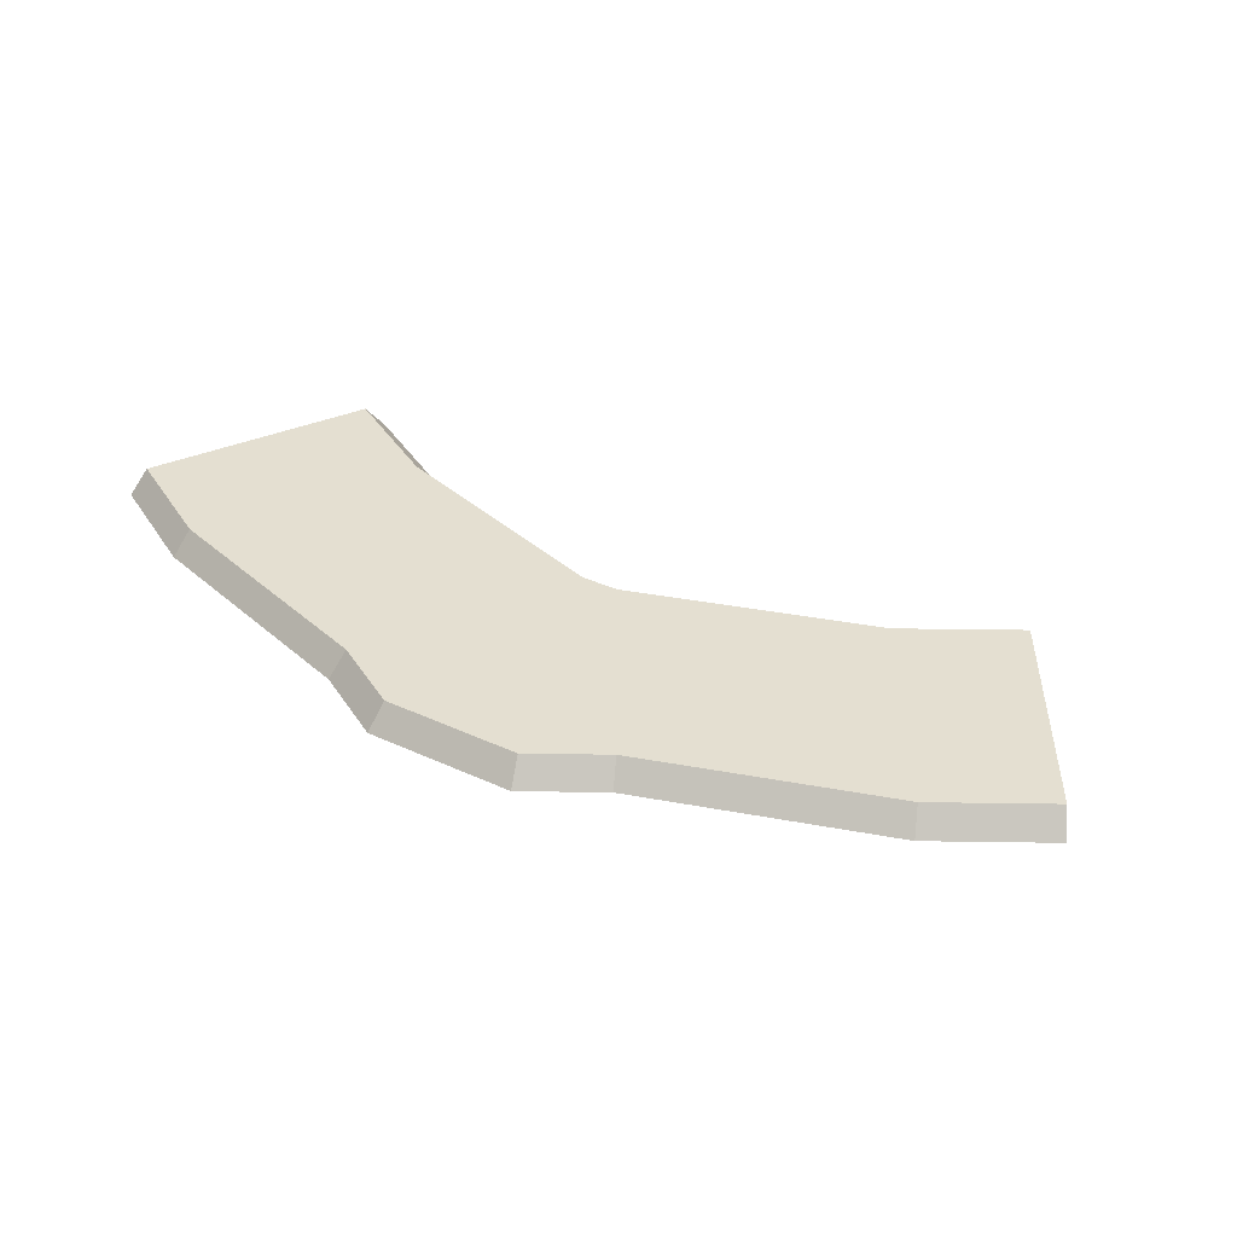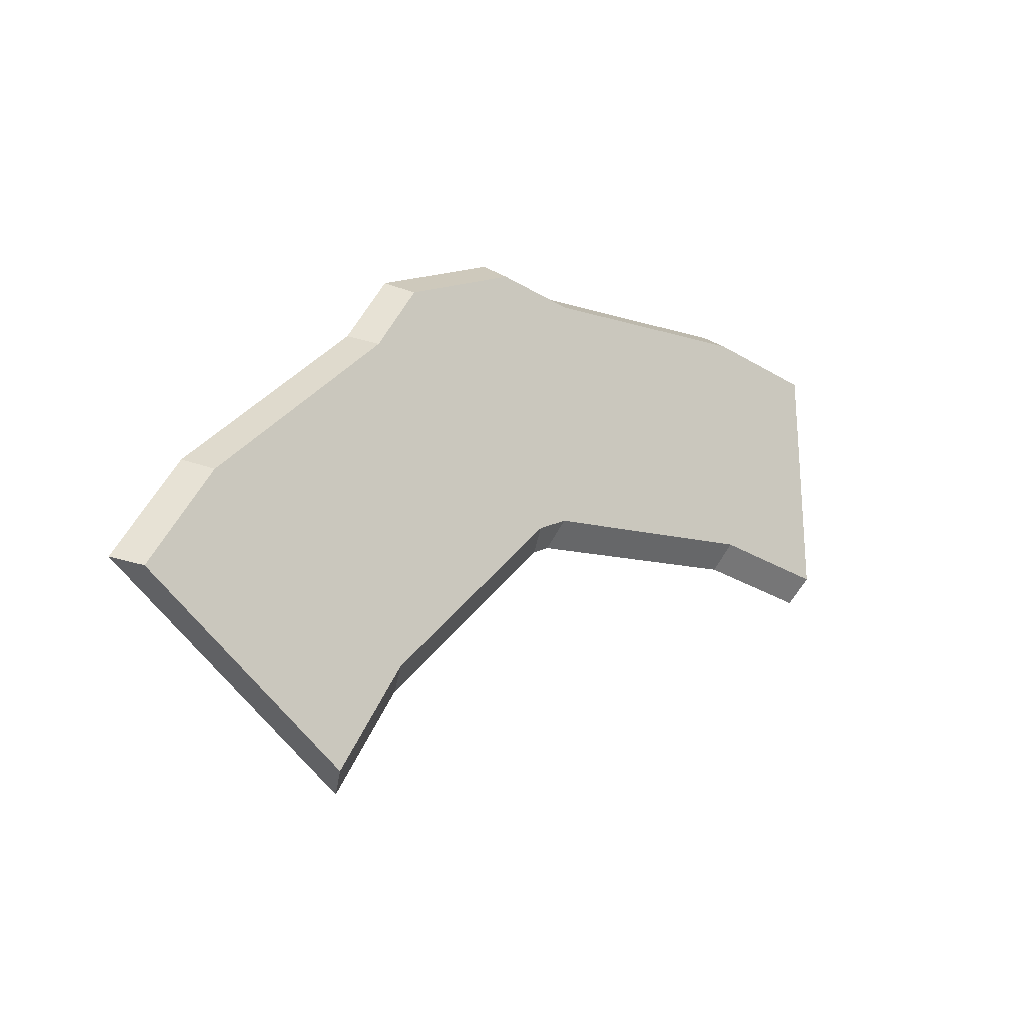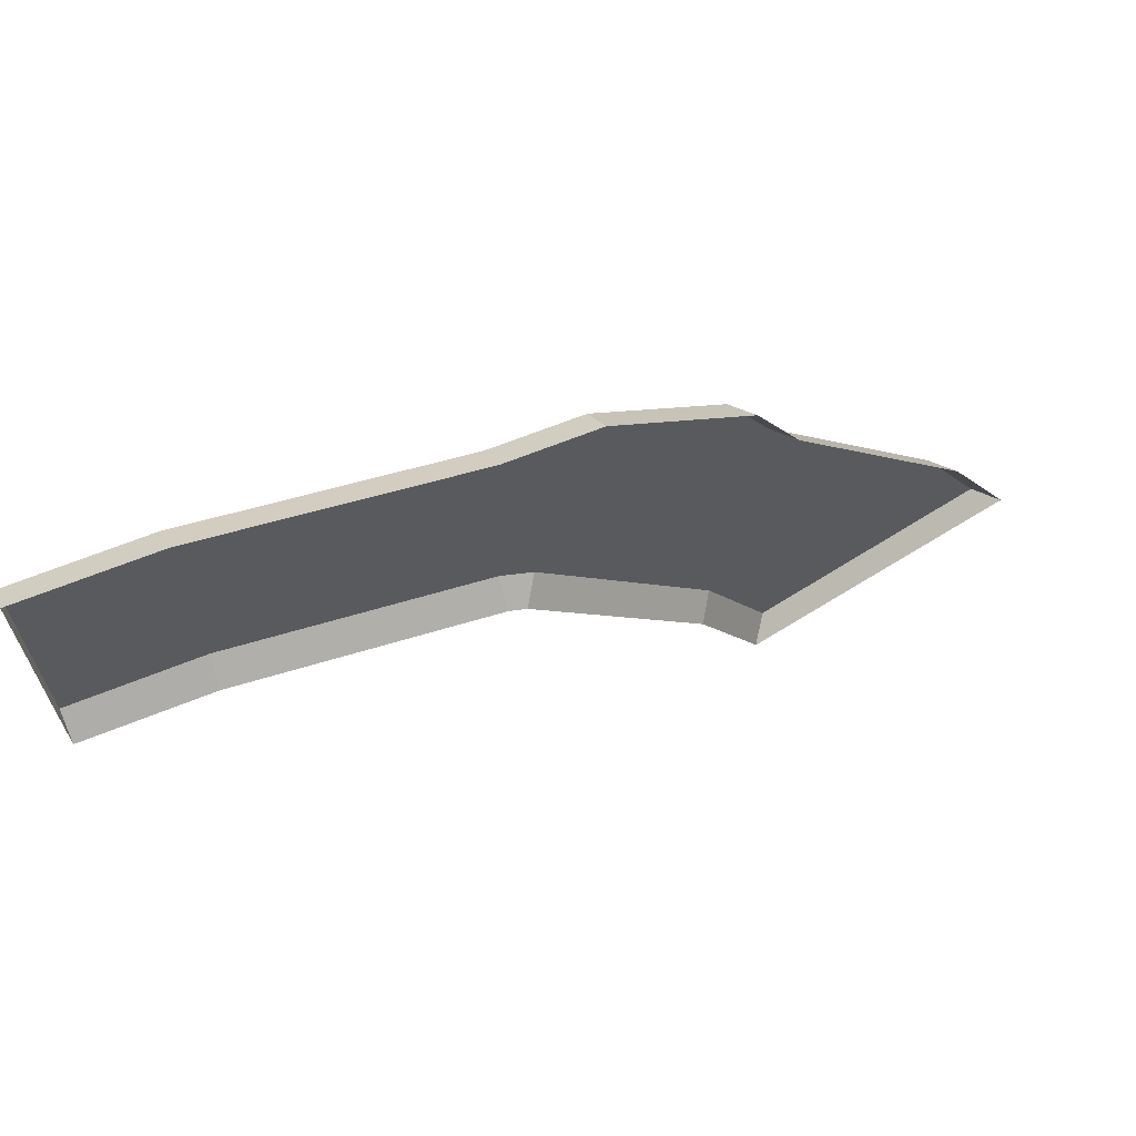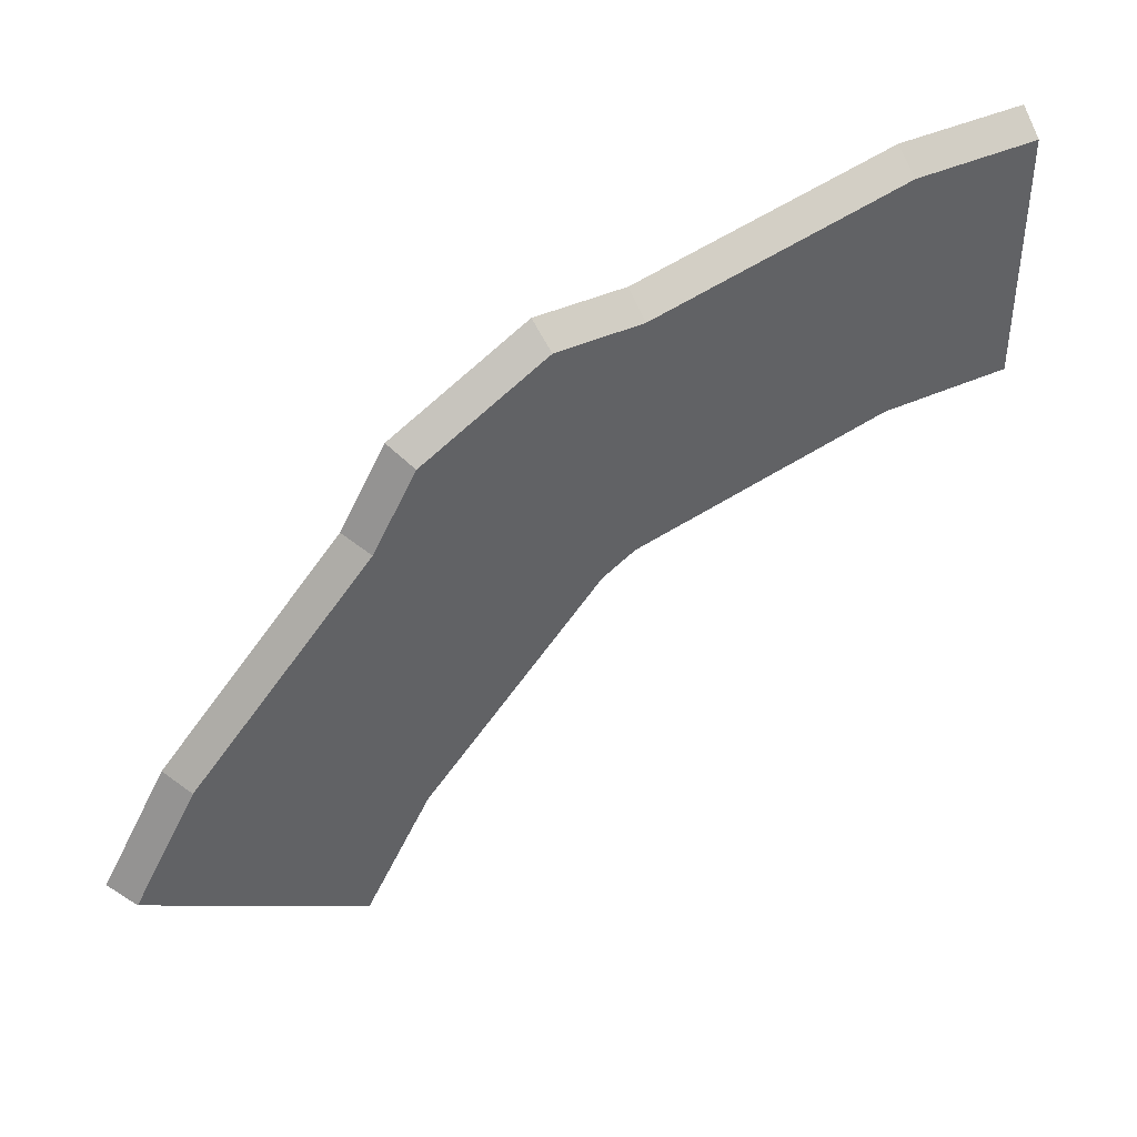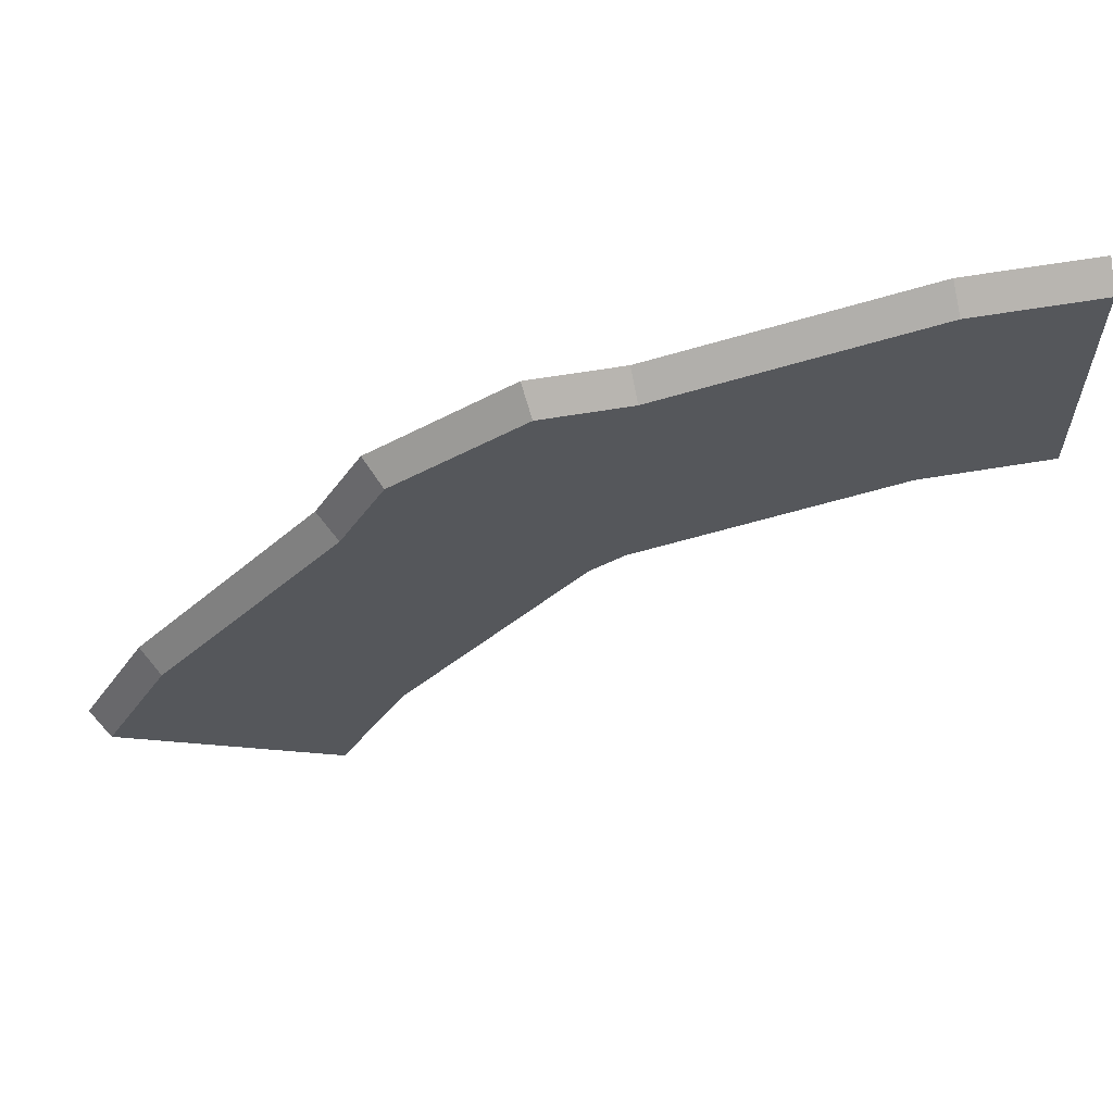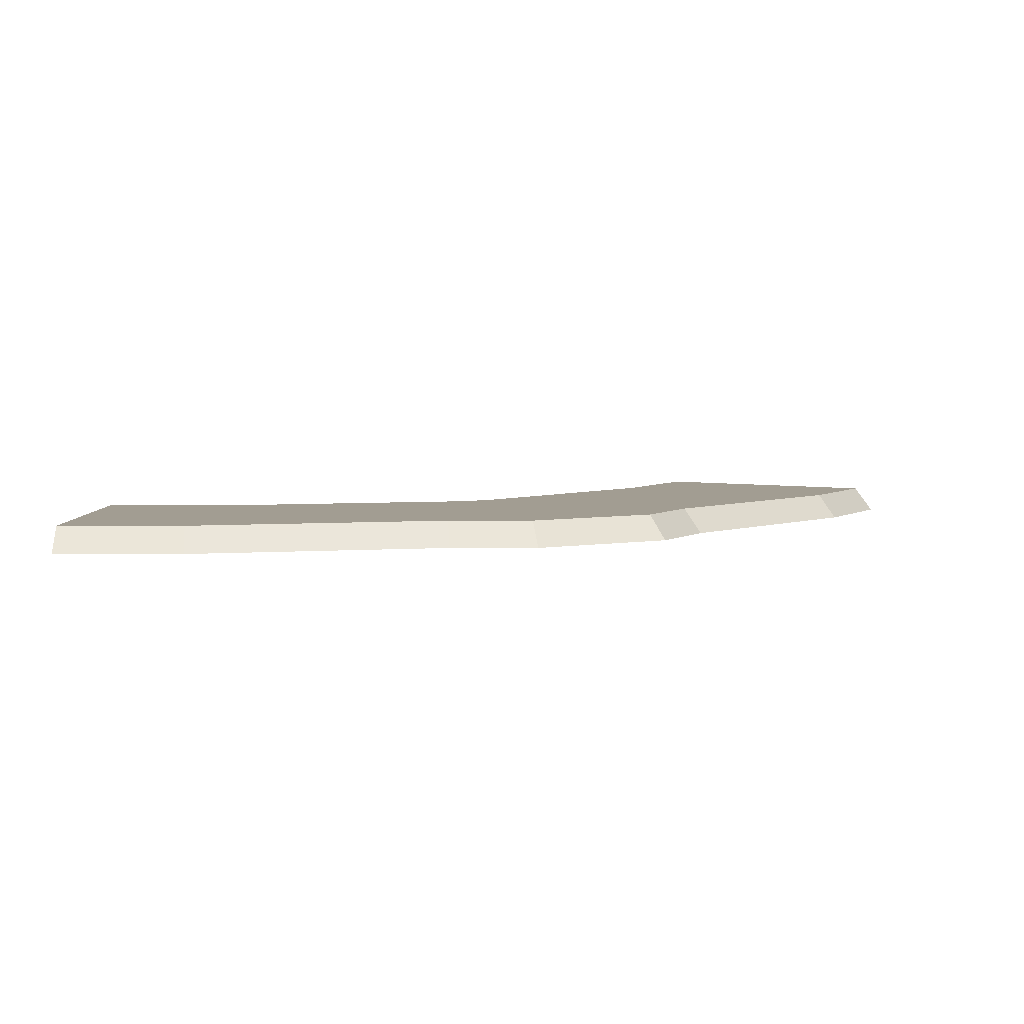
<metadata>
{"format":"obj","ext":"obj","renderer":"f3d","projection":"perspective","resolution":1024,"background":"white","views":[{"elev":36.6,"azim":61.1,"up":"+Y"},{"elev":-25.6,"azim":135.2,"up":"+Z"},{"elev":65.9,"azim":-22.0,"up":"+Z"},{"elev":42.4,"azim":151.6,"up":"+Z"},{"elev":60.9,"azim":170.2,"up":"+Z"},{"elev":4.9,"azim":0.1,"up":"+Y"}]}
</metadata>
<code>
g path_corner
v -0.375 0 0.1395
v -0.5 0 0.1395
v -0.3772 0.025 0.1195
v -0.5 0.025 0.1195
v -0.125 0 0.0835
v -0.1272 0.025 0.0635
v 0.0829 0.025 -0.3826
v -0.09059 0.025 -0.1941
v 0.06669 0 -0.3945
v -0.1068 0 -0.206
v -0.5 0 -0.1395
v -0.375 0 -0.1395
v -0.5 0.025 -0.1195
v -0.3728 0.025 -0.1195
v -0.125 0 -0.1955
v -0.1228 0.025 -0.1755
v 0.3535 0.025 -0.3733
v 0.3708 0 -0.3633
v 0.2921 0.025 -0.2669
v 0.3083 0 -0.255
v 0.1348 0 -0.0665
v 0.1186 0.025 -0.07842
v 0.1292 0 -0.5028
v 0.1465 0.025 -0.4928
v -0.0384 0 0.0835
v -0.04375 0.025 0.0635
v 0.07687 0.025 -0.006143
v 0.09151 0 0.008498
f 3 2 1
f 2 3 4
f 6 1 5
f 1 6 3
f 9 8 7
f 8 9 10
f 13 12 11
f 12 13 14
f 16 10 15
f 10 16 8
f 14 15 12
f 15 14 16
f 19 18 17
f 18 19 20
f 19 21 20
f 21 19 22
f 9 24 23
f 24 9 7
f 26 5 25
f 5 26 6
f 27 21 22
f 21 27 28
f 27 25 28
f 25 27 26
f 2 13 11
f 13 2 4
f 24 18 23
f 18 24 17
f 24 19 17
f 19 24 22
f 22 24 7
f 22 7 27
f 27 7 8
f 27 8 26
f 26 8 6
f 6 8 16
f 6 16 14
f 6 14 3
f 3 14 13
f 3 13 4

</code>
